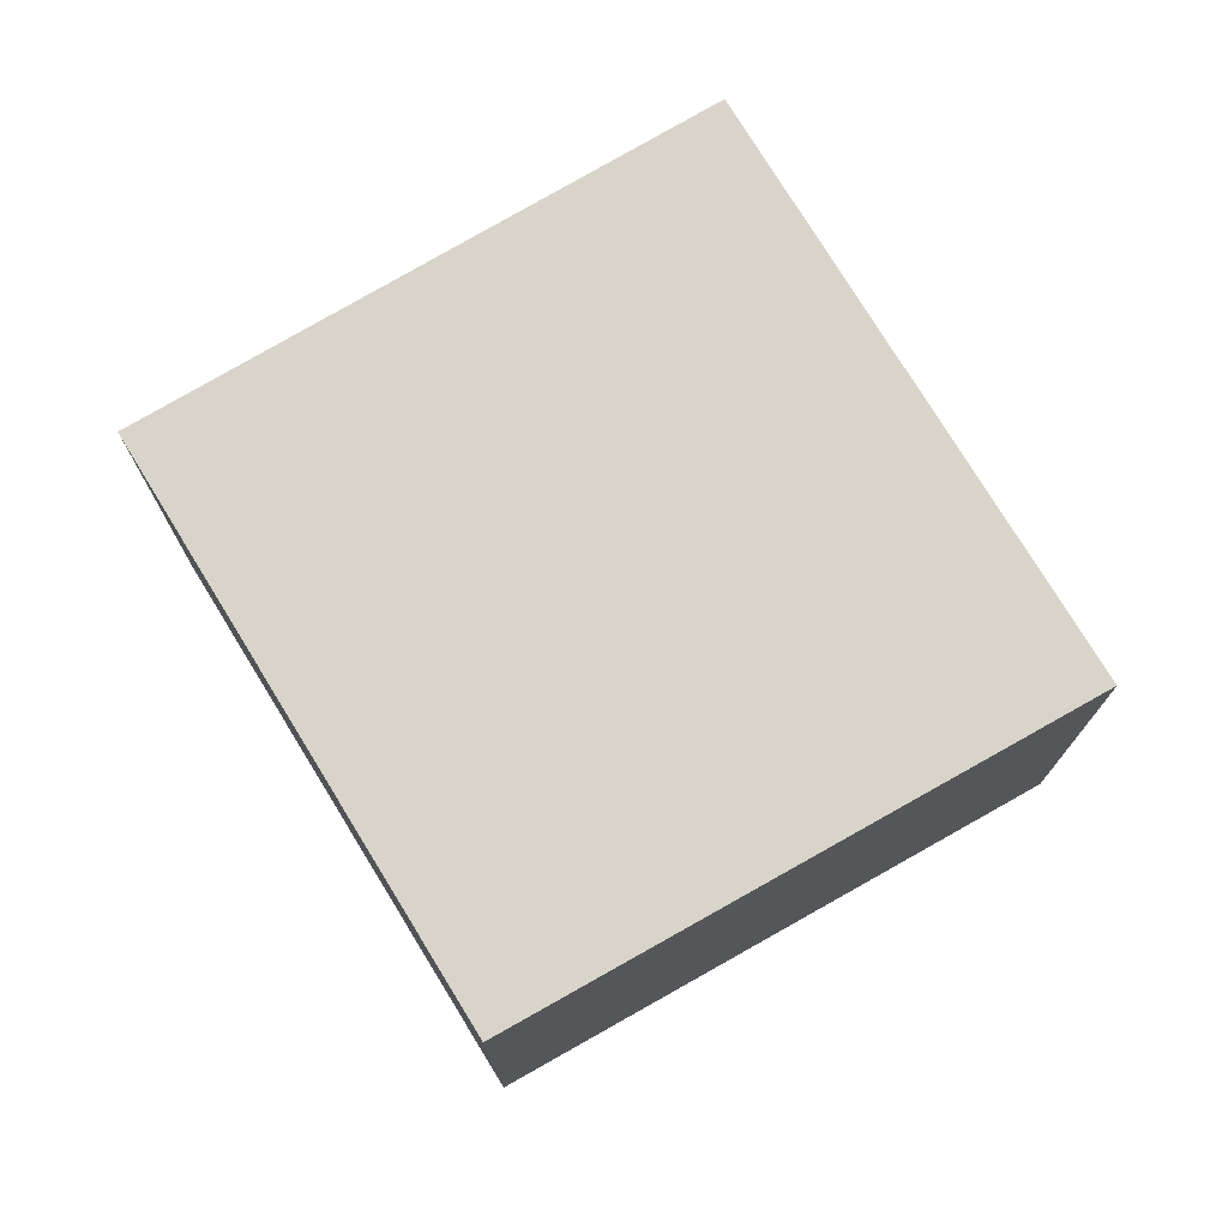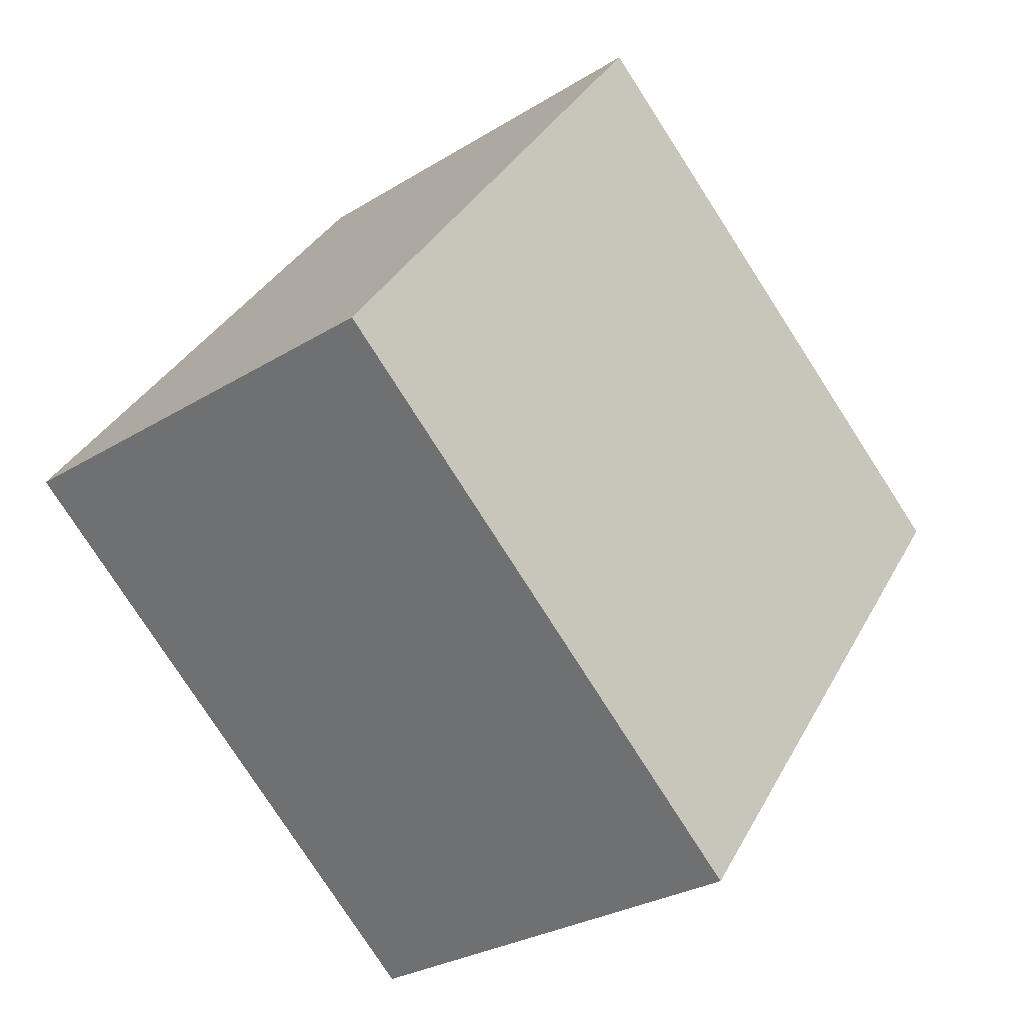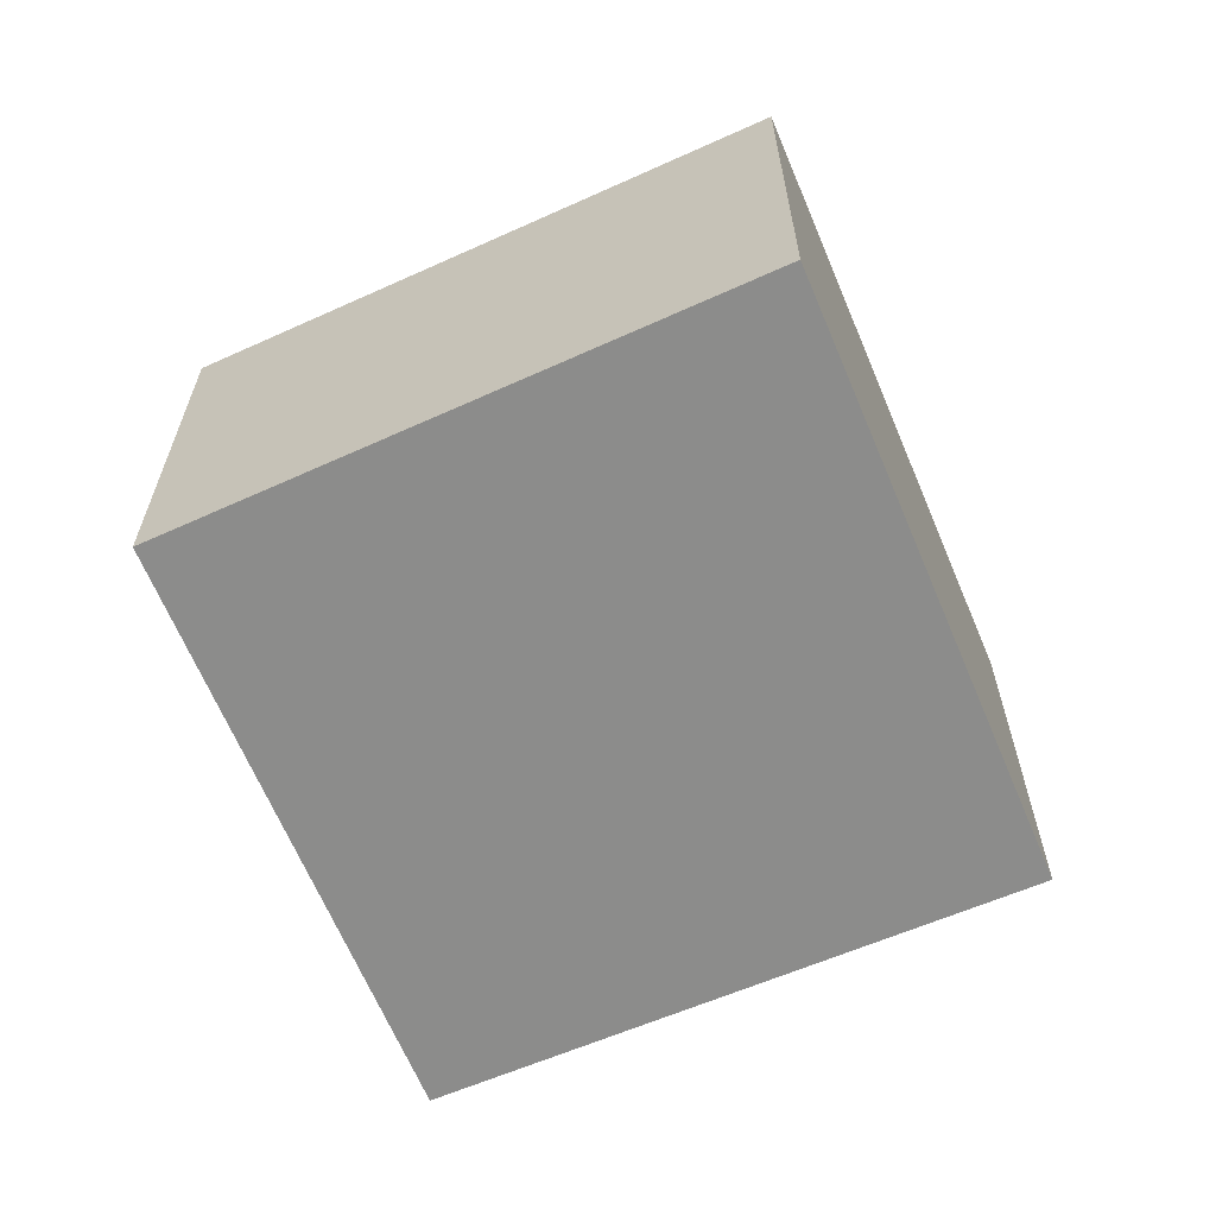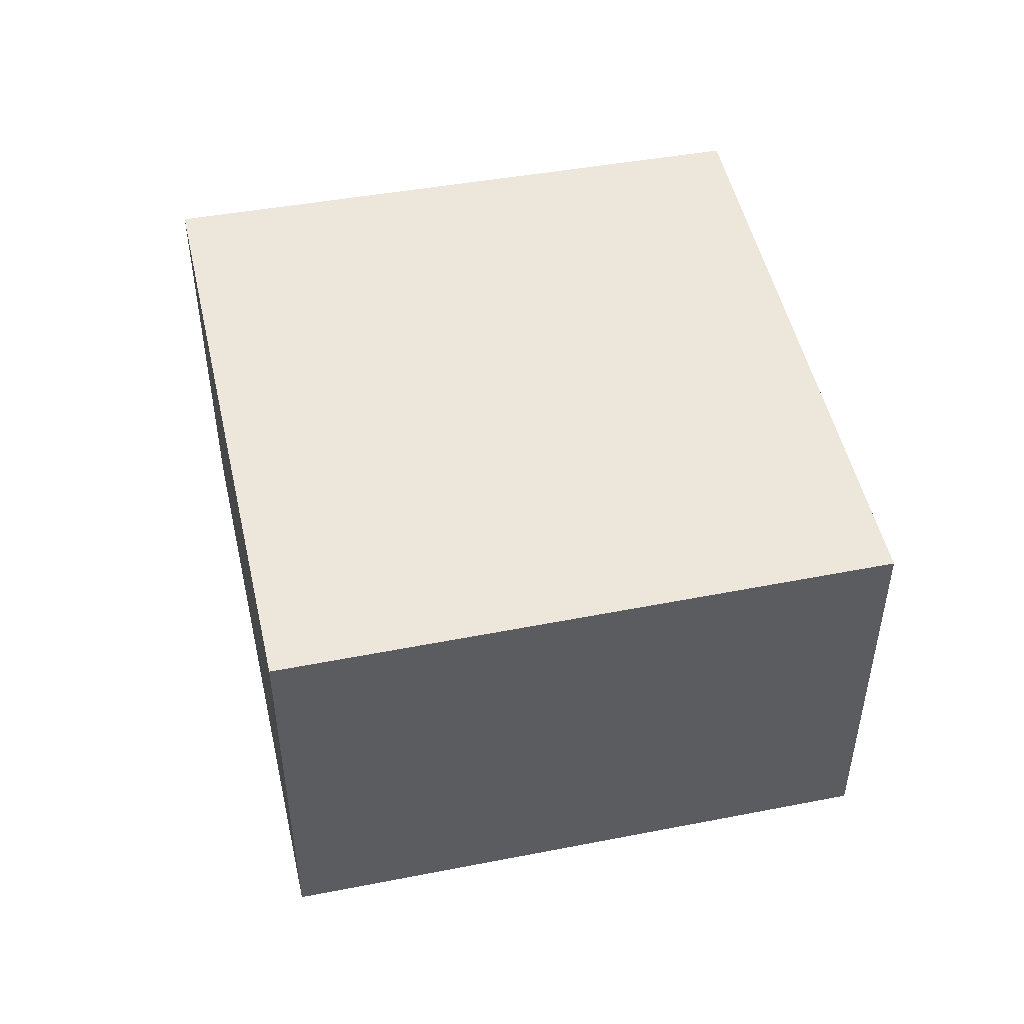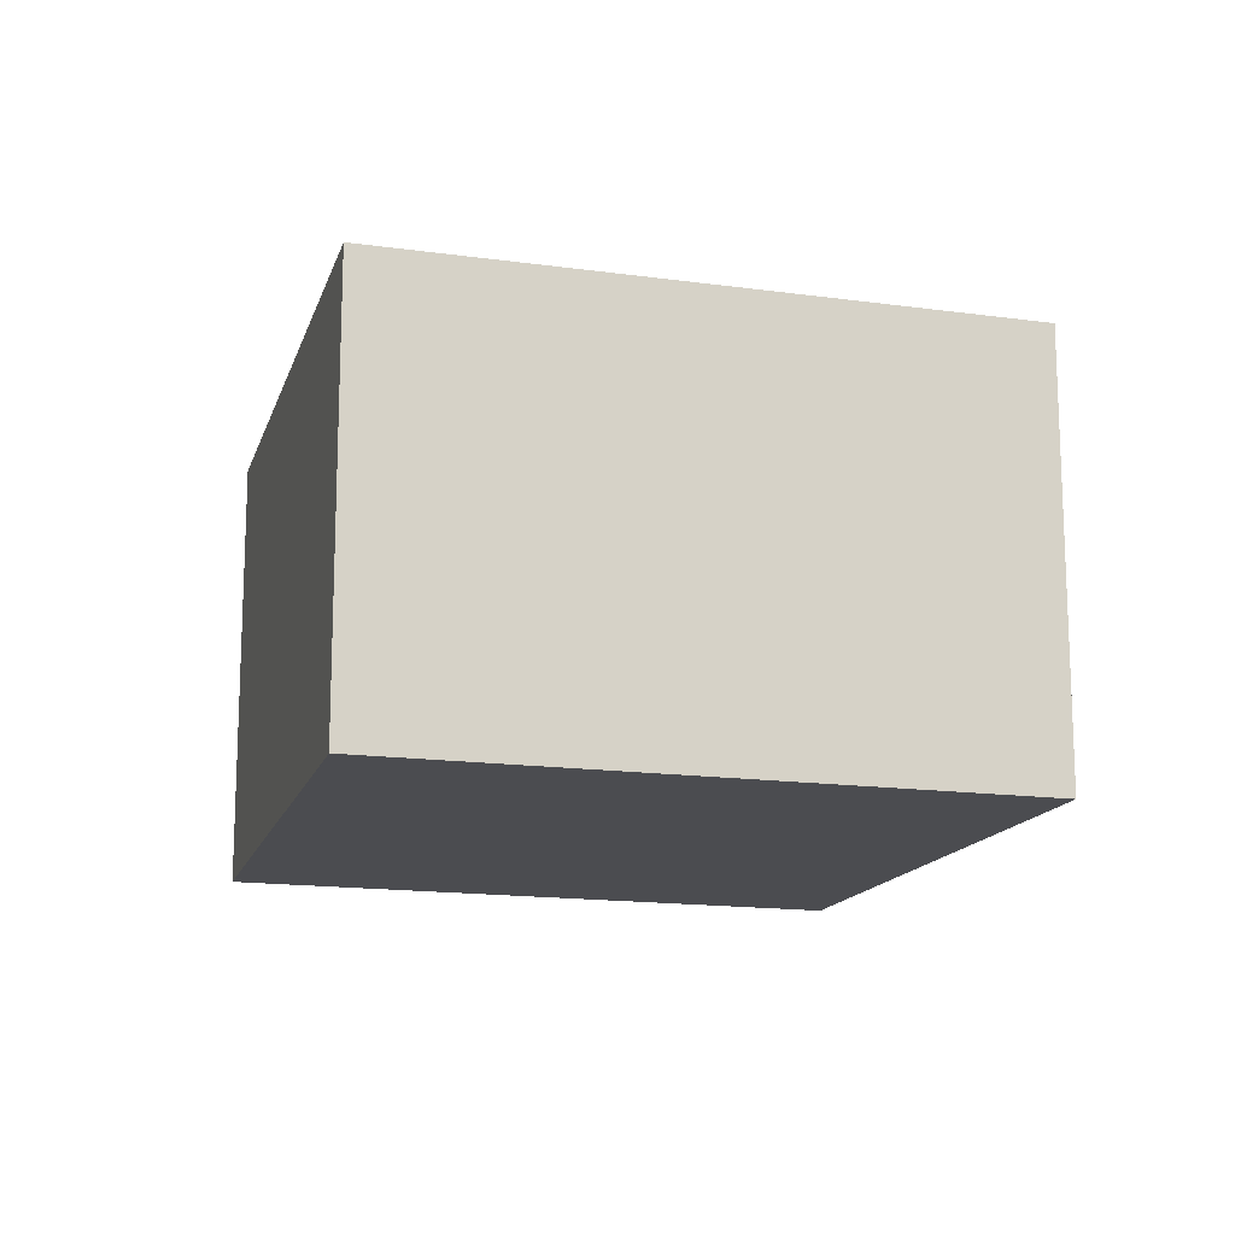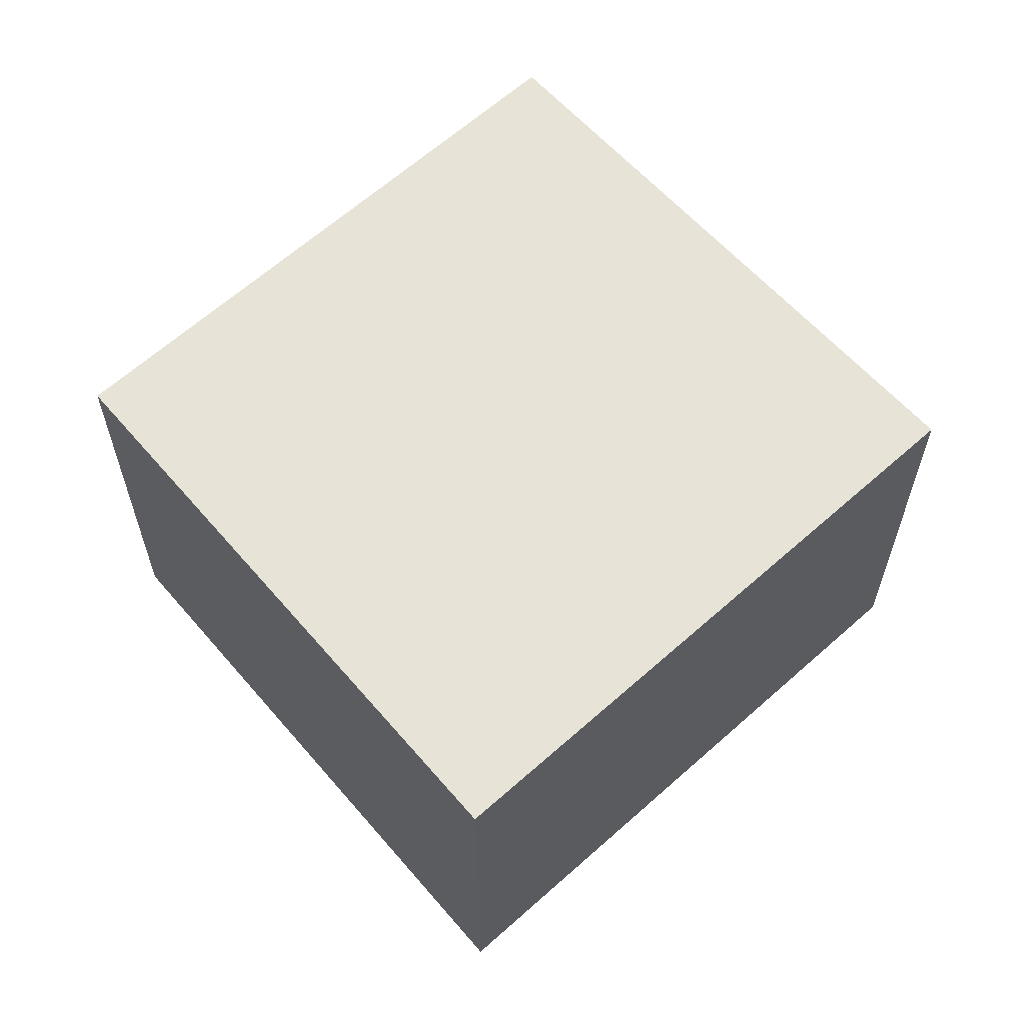
<metadata>
{"format":"obj","ext":"obj","renderer":"f3d","projection":"perspective","resolution":1024,"background":"white","views":[{"elev":75.1,"azim":112.1,"up":"+Y"},{"elev":-28.4,"azim":133.0,"up":"+Z"},{"elev":-64.1,"azim":166.0,"up":"+Y"},{"elev":50.7,"azim":-49.3,"up":"+Y"},{"elev":-15.2,"azim":-143.3,"up":"+Y"},{"elev":62.1,"azim":-169.0,"up":"+Y"}]}
</metadata>
<code>
v  0 2.585 1.583e-16
v  5.216 2.585 -0.762
v  2.305 2.585 -3.08
v  2.99 2.585 2.268
v  5.216 4.666e-17 -0.762
v  2.305 1.886e-16 -3.08
v  0 0 0
v  2.99 -1.389e-16 2.268
g defaultobject
f 1 2 3
f 2 1 4
f 5 3 2
f 3 5 6
f 6 1 3
f 1 6 7
f 7 4 1
f 4 7 8
f 8 2 4
f 2 8 5
f 5 7 6
f 7 5 8

</code>
